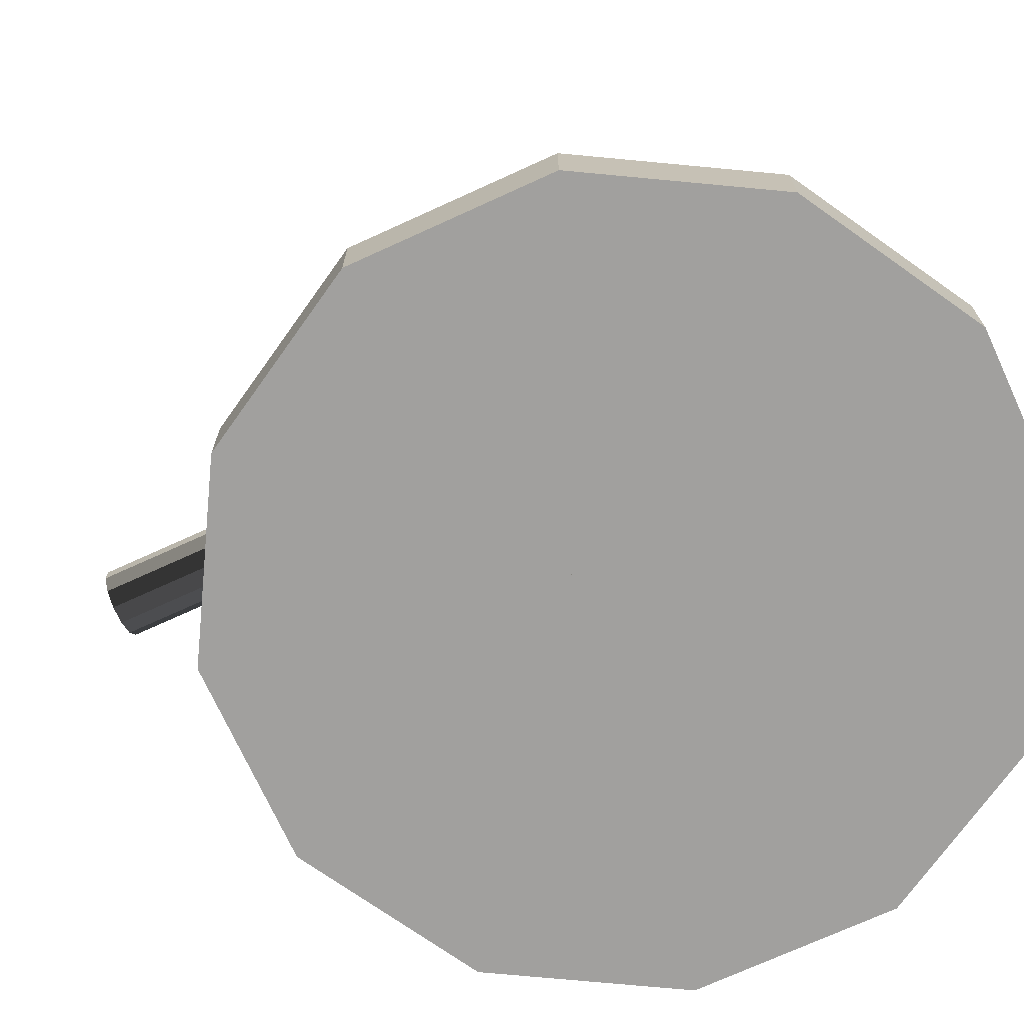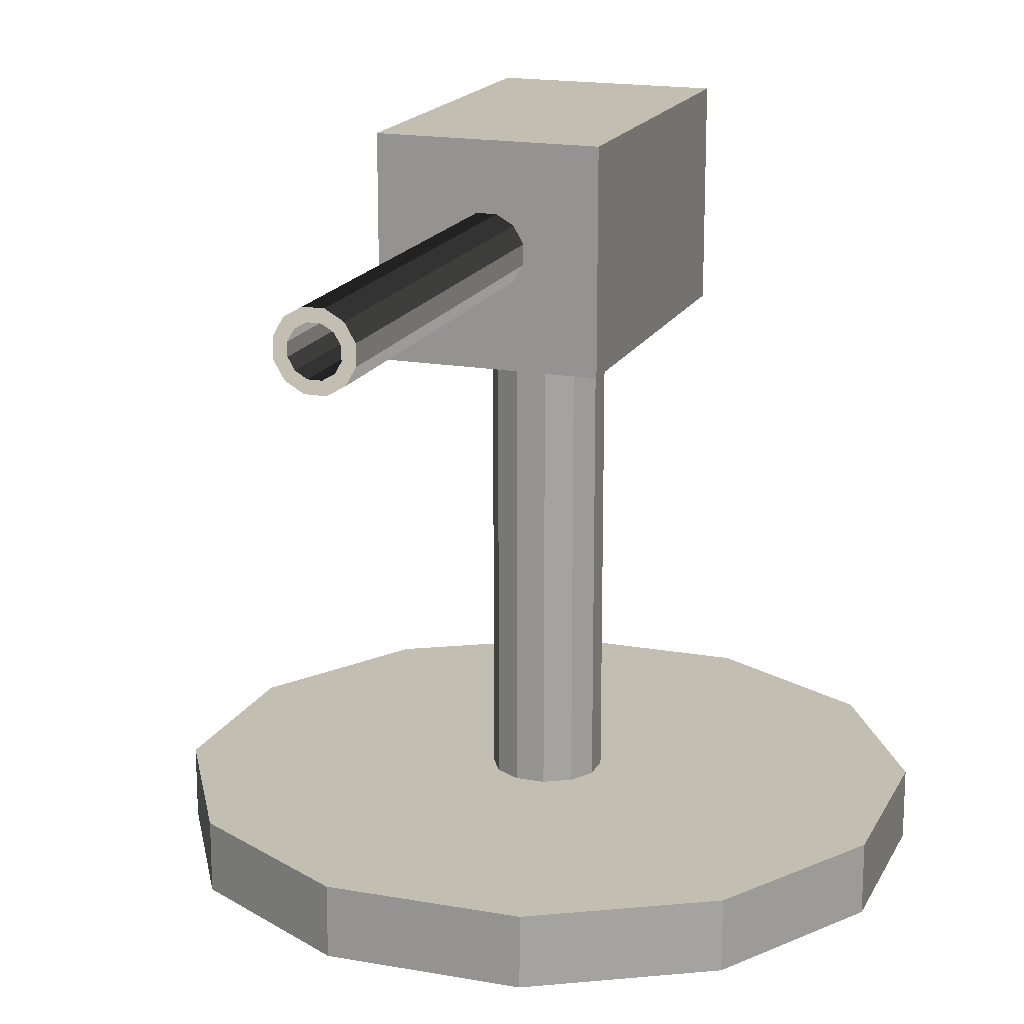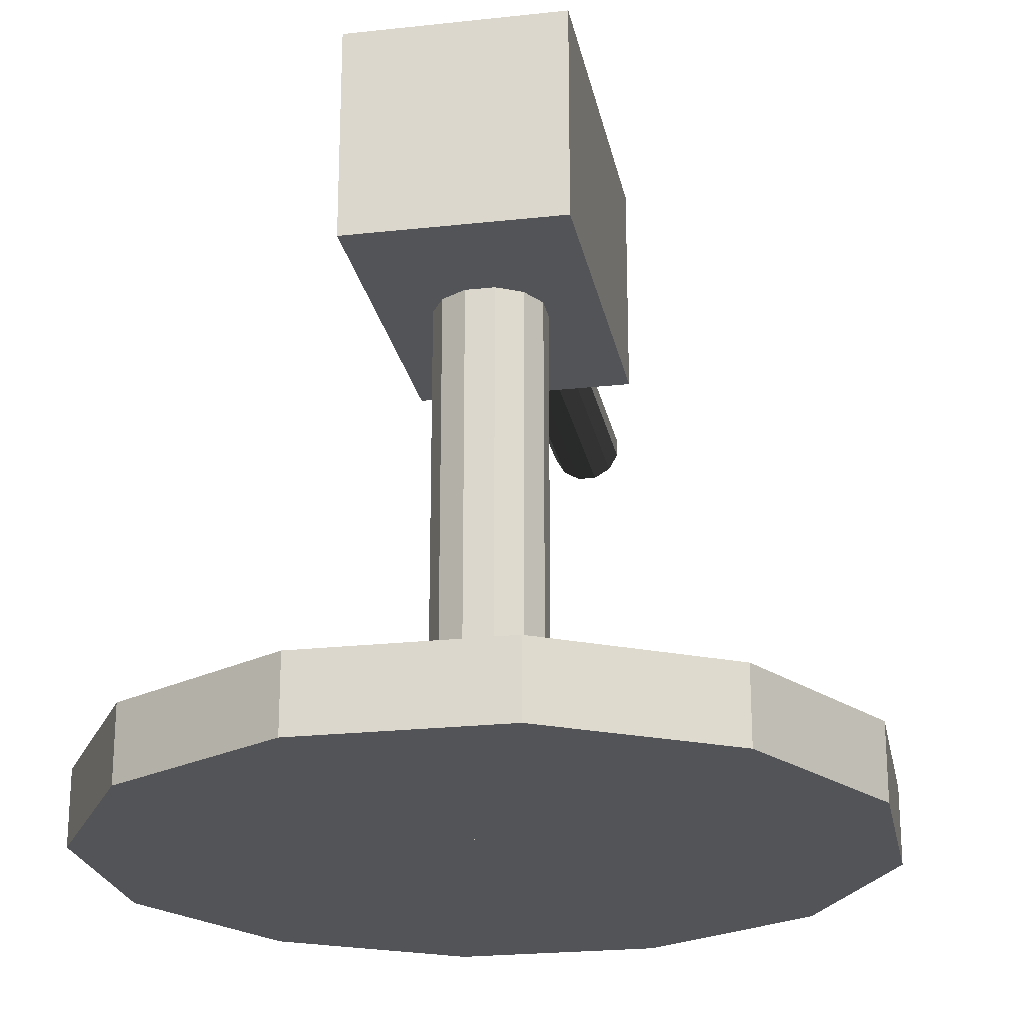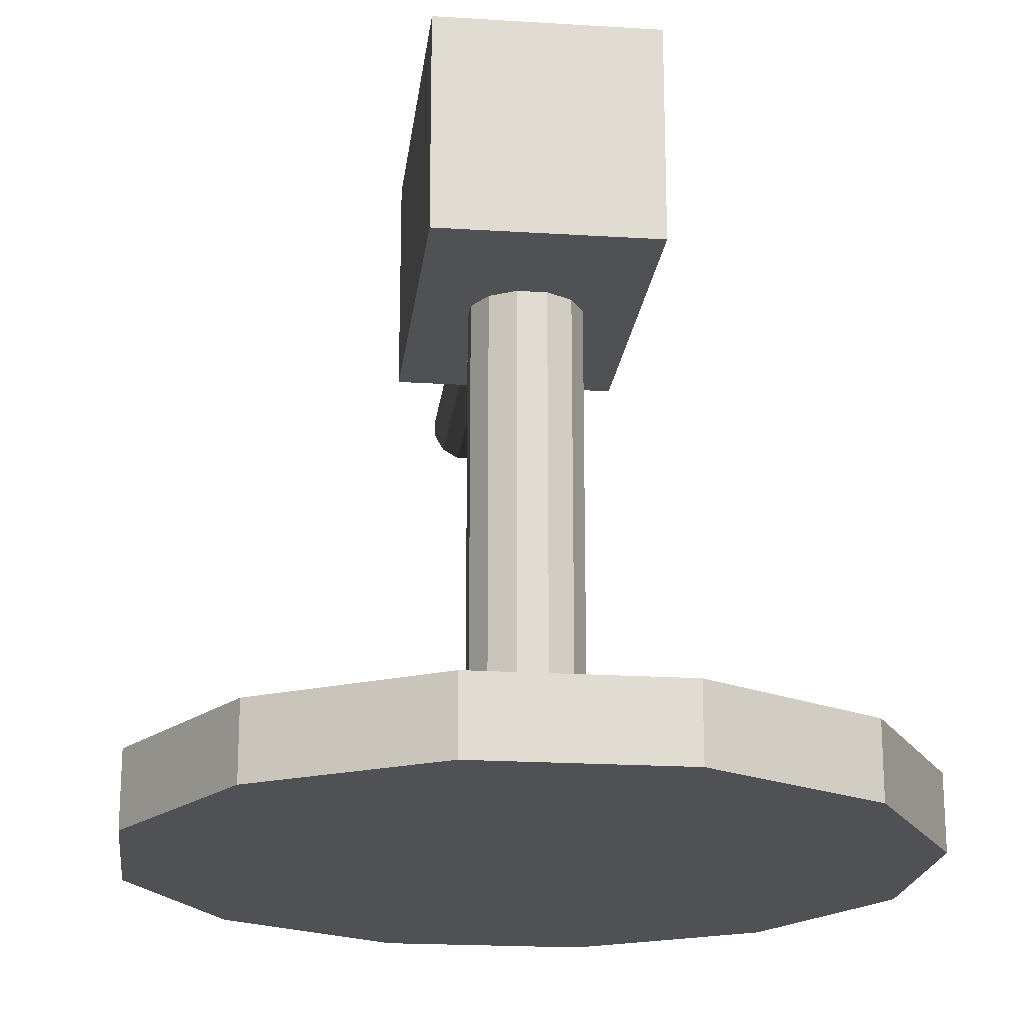
<metadata>
{"format":"obj","ext":"obj","renderer":"f3d","projection":"perspective","resolution":1024,"background":"white","views":[{"elev":-71.8,"azim":-65.4,"up":"+Y"},{"elev":17.5,"azim":-160.4,"up":"+Y"},{"elev":-22.9,"azim":10.7,"up":"+Y"},{"elev":-20.1,"azim":-6.6,"up":"+Y"}]}
</metadata>
<code>
v 0.04575 0 0.04575
v 0.01675 0 0.0625
v 0 0 0
v 0.01675 0 0.0625
v 0.04575 0 0.04575
v 0.04575 0.0125 0.04575
v 0.01675 0.0125 0.0625
v 0.01675 0.0125 0.0625
v 0.04575 0.0125 0.04575
v 0 0.0125 0
v 0.0625 0 0.01675
v 0.04575 0 0.04575
v 0 0 0
v 0.04575 0 0.04575
v 0.0625 0 0.01675
v 0.0625 0.0125 0.01675
v 0.04575 0.0125 0.04575
v 0.04575 0.0125 0.04575
v 0.0625 0.0125 0.01675
v 0 0.0125 0
v 0.0625 0 -0.01675
v 0.0625 0 0.01675
v 0 0 0
v 0.0625 0 0.01675
v 0.0625 0 -0.01675
v 0.0625 0.0125 -0.01675
v 0.0625 0.0125 0.01675
v 0.0625 0.0125 0.01675
v 0.0625 0.0125 -0.01675
v 0 0.0125 0
v 0.04575 0 -0.04575
v 0.0625 0 -0.01675
v 0 0 0
v 0.0625 0 -0.01675
v 0.04575 0 -0.04575
v 0.04575 0.0125 -0.04575
v 0.0625 0.0125 -0.01675
v 0.0625 0.0125 -0.01675
v 0.04575 0.0125 -0.04575
v 0 0.0125 0
v 0.01675 0 -0.0625
v 0.04575 0 -0.04575
v 0 0 0
v 0.04575 0 -0.04575
v 0.01675 0 -0.0625
v 0.01675 0.0125 -0.0625
v 0.04575 0.0125 -0.04575
v 0.04575 0.0125 -0.04575
v 0.01675 0.0125 -0.0625
v 0 0.0125 0
v -0.01675 0 -0.0625
v 0.01675 0 -0.0625
v 0 0 0
v 0.01675 0 -0.0625
v -0.01675 0 -0.0625
v -0.01675 0.0125 -0.0625
v 0.01675 0.0125 -0.0625
v 0.01675 0.0125 -0.0625
v -0.01675 0.0125 -0.0625
v 0 0.0125 0
v -0.04575 0 -0.04575
v -0.01675 0 -0.0625
v 0 0 0
v -0.01675 0 -0.0625
v -0.04575 0 -0.04575
v -0.04575 0.0125 -0.04575
v -0.01675 0.0125 -0.0625
v -0.01675 0.0125 -0.0625
v -0.04575 0.0125 -0.04575
v 0 0.0125 0
v -0.0625 0 -0.01675
v -0.04575 0 -0.04575
v 0 0 0
v -0.04575 0 -0.04575
v -0.0625 0 -0.01675
v -0.0625 0.0125 -0.01675
v -0.04575 0.0125 -0.04575
v -0.04575 0.0125 -0.04575
v -0.0625 0.0125 -0.01675
v 0 0.0125 0
v -0.0625 0 0.01675
v -0.0625 0 -0.01675
v 0 0 0
v -0.0625 0 -0.01675
v -0.0625 0 0.01675
v -0.0625 0.0125 0.01675
v -0.0625 0.0125 -0.01675
v -0.0625 0.0125 -0.01675
v -0.0625 0.0125 0.01675
v 0 0.0125 0
v -0.04575 0 0.04575
v -0.0625 0 0.01675
v 0 0 0
v -0.0625 0 0.01675
v -0.04575 0 0.04575
v -0.04575 0.0125 0.04575
v -0.0625 0.0125 0.01675
v -0.0625 0.0125 0.01675
v -0.04575 0.0125 0.04575
v 0 0.0125 0
v -0.01675 0 0.0625
v -0.04575 0 0.04575
v 0 0 0
v -0.04575 0 0.04575
v -0.01675 0 0.0625
v -0.01675 0.0125 0.0625
v -0.04575 0.0125 0.04575
v -0.04575 0.0125 0.04575
v -0.01675 0.0125 0.0625
v 0 0.0125 0
v 0.01675 0 0.0625
v -0.01675 0 0.0625
v 0 0 0
v -0.01675 0 0.0625
v 0.01675 0 0.0625
v 0.01675 0.0125 0.0625
v -0.01675 0.0125 0.0625
v -0.01675 0.0125 0.0625
v 0.01675 0.0125 0.0625
v 0 0.0125 0
f 1 2 3
f 4 5 6
f 4 6 7
f 8 9 10
f 11 12 13
f 14 15 16
f 14 16 17
f 18 19 20
f 21 22 23
f 24 25 26
f 24 26 27
f 28 29 30
f 31 32 33
f 34 35 36
f 34 36 37
f 38 39 40
f 41 42 43
f 44 45 46
f 44 46 47
f 48 49 50
f 51 52 53
f 54 55 56
f 54 56 57
f 58 59 60
f 61 62 63
f 64 65 66
f 64 66 67
f 68 69 70
f 71 72 73
f 74 75 76
f 74 76 77
f 78 79 80
f 81 82 83
f 84 85 86
f 84 86 87
f 88 89 90
f 91 92 93
f 94 95 96
f 94 96 97
f 98 99 100
f 101 102 103
f 104 105 106
f 104 106 107
f 108 109 110
f 111 112 113
f 114 115 116
f 114 116 117
f 118 119 120
v 0.006863 0 0.006863
v 0.002512 0 0.009375
v 0 0 0
v 0.002512 0 0.009375
v 0.006863 0 0.006863
v 0.006863 0.09375 0.006863
v 0.002512 0.09375 0.009375
v 0.002512 0.09375 0.009375
v 0.006863 0.09375 0.006863
v 0 0.09375 0
v 0.009375 0 0.002512
v 0.006863 0 0.006863
v 0 0 0
v 0.006863 0 0.006863
v 0.009375 0 0.002512
v 0.009375 0.09375 0.002512
v 0.006863 0.09375 0.006863
v 0.006863 0.09375 0.006863
v 0.009375 0.09375 0.002512
v 0 0.09375 0
v 0.009375 0 -0.002512
v 0.009375 0 0.002512
v 0 0 0
v 0.009375 0 0.002512
v 0.009375 0 -0.002512
v 0.009375 0.09375 -0.002512
v 0.009375 0.09375 0.002512
v 0.009375 0.09375 0.002512
v 0.009375 0.09375 -0.002512
v 0 0.09375 0
v 0.006863 0 -0.006863
v 0.009375 0 -0.002512
v 0 0 0
v 0.009375 0 -0.002512
v 0.006863 0 -0.006863
v 0.006863 0.09375 -0.006863
v 0.009375 0.09375 -0.002512
v 0.009375 0.09375 -0.002512
v 0.006863 0.09375 -0.006863
v 0 0.09375 0
v 0.002512 0 -0.009375
v 0.006863 0 -0.006863
v 0 0 0
v 0.006863 0 -0.006863
v 0.002512 0 -0.009375
v 0.002512 0.09375 -0.009375
v 0.006863 0.09375 -0.006863
v 0.006863 0.09375 -0.006863
v 0.002512 0.09375 -0.009375
v 0 0.09375 0
v -0.002512 0 -0.009375
v 0.002512 0 -0.009375
v 0 0 0
v 0.002512 0 -0.009375
v -0.002512 0 -0.009375
v -0.002512 0.09375 -0.009375
v 0.002512 0.09375 -0.009375
v 0.002512 0.09375 -0.009375
v -0.002512 0.09375 -0.009375
v 0 0.09375 0
v -0.006863 0 -0.006863
v -0.002512 0 -0.009375
v 0 0 0
v -0.002512 0 -0.009375
v -0.006863 0 -0.006863
v -0.006863 0.09375 -0.006863
v -0.002512 0.09375 -0.009375
v -0.002512 0.09375 -0.009375
v -0.006863 0.09375 -0.006863
v 0 0.09375 0
v -0.009375 0 -0.002512
v -0.006863 0 -0.006863
v 0 0 0
v -0.006863 0 -0.006863
v -0.009375 0 -0.002512
v -0.009375 0.09375 -0.002512
v -0.006863 0.09375 -0.006863
v -0.006863 0.09375 -0.006863
v -0.009375 0.09375 -0.002512
v 0 0.09375 0
v -0.009375 0 0.002512
v -0.009375 0 -0.002512
v 0 0 0
v -0.009375 0 -0.002512
v -0.009375 0 0.002512
v -0.009375 0.09375 0.002512
v -0.009375 0.09375 -0.002512
v -0.009375 0.09375 -0.002512
v -0.009375 0.09375 0.002512
v 0 0.09375 0
v -0.006863 0 0.006863
v -0.009375 0 0.002512
v 0 0 0
v -0.009375 0 0.002512
v -0.006863 0 0.006863
v -0.006863 0.09375 0.006863
v -0.009375 0.09375 0.002512
v -0.009375 0.09375 0.002512
v -0.006863 0.09375 0.006863
v 0 0.09375 0
v -0.002512 0 0.009375
v -0.006863 0 0.006863
v 0 0 0
v -0.006863 0 0.006863
v -0.002512 0 0.009375
v -0.002512 0.09375 0.009375
v -0.006863 0.09375 0.006863
v -0.006863 0.09375 0.006863
v -0.002512 0.09375 0.009375
v 0 0.09375 0
v 0.002512 0 0.009375
v -0.002512 0 0.009375
v 0 0 0
v -0.002512 0 0.009375
v 0.002512 0 0.009375
v 0.002512 0.09375 0.009375
v -0.002512 0.09375 0.009375
v -0.002512 0.09375 0.009375
v 0.002512 0.09375 0.009375
v 0 0.09375 0
f 121 122 123
f 124 125 126
f 124 126 127
f 128 129 130
f 131 132 133
f 134 135 136
f 134 136 137
f 138 139 140
f 141 142 143
f 144 145 146
f 144 146 147
f 148 149 150
f 151 152 153
f 154 155 156
f 154 156 157
f 158 159 160
f 161 162 163
f 164 165 166
f 164 166 167
f 168 169 170
f 171 172 173
f 174 175 176
f 174 176 177
f 178 179 180
f 181 182 183
f 184 185 186
f 184 186 187
f 188 189 190
f 191 192 193
f 194 195 196
f 194 196 197
f 198 199 200
f 201 202 203
f 204 205 206
f 204 206 207
f 208 209 210
f 211 212 213
f 214 215 216
f 214 216 217
f 218 219 220
f 221 222 223
f 224 225 226
f 224 226 227
f 228 229 230
f 231 232 233
f 234 235 236
f 234 236 237
f 238 239 240
v 0.01875 0.1312 0.03125
v 0.01875 0.09375 0.03125
v 0.01875 0.1312 -0.03125
v 0.01875 0.09375 -0.03125
v -0.01875 0.1312 0.03125
v -0.01875 0.1312 -0.03125
v -0.01875 0.09375 0.03125
v -0.01875 0.09375 -0.03125
v 0.01875 0.1312 0.03125
v 0.01875 0.1312 -0.03125
v -0.01875 0.1312 0.03125
v -0.01875 0.1312 -0.03125
v 0.01875 0.09375 0.03125
v -0.01875 0.09375 0.03125
v 0.01875 0.09375 -0.03125
v -0.01875 0.09375 -0.03125
v 0.01875 0.1312 0.03125
v -0.01875 0.1312 0.03125
v 0.01875 0.09375 0.03125
v -0.01875 0.09375 0.03125
v 0.01875 0.1312 -0.03125
v 0.01875 0.09375 -0.03125
v -0.01875 0.1312 -0.03125
v -0.01875 0.09375 -0.03125
f 243 241 242
f 243 242 244
f 247 245 246
f 247 246 248
f 251 249 250
f 251 250 252
f 255 253 254
f 255 254 256
f 259 257 258
f 259 258 260
f 263 261 262
f 263 262 264
v 0.001091 0.1172 -0.02312
v 0.00298 0.1161 -0.02312
v 0.00298 0.1161 -0.1006
v 0.001091 0.1172 -0.1006
v 0.001675 0.1194 -0.1006
v 0.004575 0.1177 -0.1006
v 0.004575 0.1177 -0.02312
v 0.001675 0.1194 -0.02312
v 0.001675 0.1194 -0.02312
v 0.004575 0.1177 -0.02312
v 0.00298 0.1161 -0.02312
v 0.001091 0.1172 -0.02312
v 0.001091 0.1172 -0.1006
v 0.00298 0.1161 -0.1006
v 0.004575 0.1177 -0.1006
v 0.001675 0.1194 -0.1006
v 0.00298 0.1161 -0.02312
v 0.004071 0.1142 -0.02312
v 0.004071 0.1142 -0.1006
v 0.00298 0.1161 -0.1006
v 0.004575 0.1177 -0.1006
v 0.00625 0.1148 -0.1006
v 0.00625 0.1148 -0.02312
v 0.004575 0.1177 -0.02312
v 0.004575 0.1177 -0.02312
v 0.00625 0.1148 -0.02312
v 0.004071 0.1142 -0.02312
v 0.00298 0.1161 -0.02312
v 0.00298 0.1161 -0.1006
v 0.004071 0.1142 -0.1006
v 0.00625 0.1148 -0.1006
v 0.004575 0.1177 -0.1006
v 0.004071 0.1142 -0.02312
v 0.004071 0.112 -0.02312
v 0.004071 0.112 -0.1006
v 0.004071 0.1142 -0.1006
v 0.00625 0.1148 -0.1006
v 0.00625 0.1115 -0.1006
v 0.00625 0.1115 -0.02312
v 0.00625 0.1148 -0.02312
v 0.00625 0.1148 -0.02312
v 0.00625 0.1115 -0.02312
v 0.004071 0.112 -0.02312
v 0.004071 0.1142 -0.02312
v 0.004071 0.1142 -0.1006
v 0.004071 0.112 -0.1006
v 0.00625 0.1115 -0.1006
v 0.00625 0.1148 -0.1006
v 0.004071 0.112 -0.02312
v 0.00298 0.1101 -0.02312
v 0.00298 0.1101 -0.1006
v 0.004071 0.112 -0.1006
v 0.00625 0.1115 -0.1006
v 0.004575 0.1085 -0.1006
v 0.004575 0.1085 -0.02312
v 0.00625 0.1115 -0.02312
v 0.00625 0.1115 -0.02312
v 0.004575 0.1085 -0.02312
v 0.00298 0.1101 -0.02312
v 0.004071 0.112 -0.02312
v 0.004071 0.112 -0.1006
v 0.00298 0.1101 -0.1006
v 0.004575 0.1085 -0.1006
v 0.00625 0.1115 -0.1006
v 0.00298 0.1101 -0.02312
v 0.001091 0.1091 -0.02312
v 0.001091 0.1091 -0.1006
v 0.00298 0.1101 -0.1006
v 0.004575 0.1085 -0.1006
v 0.001675 0.1069 -0.1006
v 0.001675 0.1069 -0.02312
v 0.004575 0.1085 -0.02312
v 0.004575 0.1085 -0.02312
v 0.001675 0.1069 -0.02312
v 0.001091 0.1091 -0.02312
v 0.00298 0.1101 -0.02312
v 0.00298 0.1101 -0.1006
v 0.001091 0.1091 -0.1006
v 0.001675 0.1069 -0.1006
v 0.004575 0.1085 -0.1006
v 0.001091 0.1091 -0.02312
v -0.001091 0.1091 -0.02312
v -0.001091 0.1091 -0.1006
v 0.001091 0.1091 -0.1006
v 0.001675 0.1069 -0.1006
v -0.001675 0.1069 -0.1006
v -0.001675 0.1069 -0.02312
v 0.001675 0.1069 -0.02312
v 0.001675 0.1069 -0.02312
v -0.001675 0.1069 -0.02312
v -0.001091 0.1091 -0.02312
v 0.001091 0.1091 -0.02312
v 0.001091 0.1091 -0.1006
v -0.001091 0.1091 -0.1006
v -0.001675 0.1069 -0.1006
v 0.001675 0.1069 -0.1006
v -0.001091 0.1091 -0.02312
v -0.00298 0.1101 -0.02312
v -0.00298 0.1101 -0.1006
v -0.001091 0.1091 -0.1006
v -0.001675 0.1069 -0.1006
v -0.004575 0.1085 -0.1006
v -0.004575 0.1085 -0.02312
v -0.001675 0.1069 -0.02312
v -0.001675 0.1069 -0.02312
v -0.004575 0.1085 -0.02312
v -0.00298 0.1101 -0.02312
v -0.001091 0.1091 -0.02312
v -0.001091 0.1091 -0.1006
v -0.00298 0.1101 -0.1006
v -0.004575 0.1085 -0.1006
v -0.001675 0.1069 -0.1006
v -0.00298 0.1101 -0.02312
v -0.004071 0.112 -0.02312
v -0.004071 0.112 -0.1006
v -0.00298 0.1101 -0.1006
v -0.004575 0.1085 -0.1006
v -0.00625 0.1115 -0.1006
v -0.00625 0.1115 -0.02312
v -0.004575 0.1085 -0.02312
v -0.004575 0.1085 -0.02312
v -0.00625 0.1115 -0.02312
v -0.004071 0.112 -0.02312
v -0.00298 0.1101 -0.02312
v -0.00298 0.1101 -0.1006
v -0.004071 0.112 -0.1006
v -0.00625 0.1115 -0.1006
v -0.004575 0.1085 -0.1006
v -0.004071 0.112 -0.02312
v -0.004071 0.1142 -0.02312
v -0.004071 0.1142 -0.1006
v -0.004071 0.112 -0.1006
v -0.00625 0.1115 -0.1006
v -0.00625 0.1148 -0.1006
v -0.00625 0.1148 -0.02312
v -0.00625 0.1115 -0.02312
v -0.00625 0.1115 -0.02312
v -0.00625 0.1148 -0.02312
v -0.004071 0.1142 -0.02312
v -0.004071 0.112 -0.02312
v -0.004071 0.112 -0.1006
v -0.004071 0.1142 -0.1006
v -0.00625 0.1148 -0.1006
v -0.00625 0.1115 -0.1006
v -0.004071 0.1142 -0.02312
v -0.00298 0.1161 -0.02312
v -0.00298 0.1161 -0.1006
v -0.004071 0.1142 -0.1006
v -0.00625 0.1148 -0.1006
v -0.004575 0.1177 -0.1006
v -0.004575 0.1177 -0.02312
v -0.00625 0.1148 -0.02312
v -0.00625 0.1148 -0.02312
v -0.004575 0.1177 -0.02312
v -0.00298 0.1161 -0.02312
v -0.004071 0.1142 -0.02312
v -0.004071 0.1142 -0.1006
v -0.00298 0.1161 -0.1006
v -0.004575 0.1177 -0.1006
v -0.00625 0.1148 -0.1006
v -0.00298 0.1161 -0.02312
v -0.001091 0.1172 -0.02312
v -0.001091 0.1172 -0.1006
v -0.00298 0.1161 -0.1006
v -0.004575 0.1177 -0.1006
v -0.001675 0.1194 -0.1006
v -0.001675 0.1194 -0.02312
v -0.004575 0.1177 -0.02312
v -0.004575 0.1177 -0.02312
v -0.001675 0.1194 -0.02312
v -0.001091 0.1172 -0.02312
v -0.00298 0.1161 -0.02312
v -0.00298 0.1161 -0.1006
v -0.001091 0.1172 -0.1006
v -0.001675 0.1194 -0.1006
v -0.004575 0.1177 -0.1006
v -0.001091 0.1172 -0.02312
v 0.001091 0.1172 -0.02312
v 0.001091 0.1172 -0.1006
v -0.001091 0.1172 -0.1006
v -0.001675 0.1194 -0.1006
v 0.001675 0.1194 -0.1006
v 0.001675 0.1194 -0.02312
v -0.001675 0.1194 -0.02312
v -0.001675 0.1194 -0.02312
v 0.001675 0.1194 -0.02312
v 0.001091 0.1172 -0.02312
v -0.001091 0.1172 -0.02312
v -0.001091 0.1172 -0.1006
v 0.001091 0.1172 -0.1006
v 0.001675 0.1194 -0.1006
v -0.001675 0.1194 -0.1006
f 265 266 267
f 265 267 268
f 269 270 271
f 269 271 272
f 273 274 275
f 273 275 276
f 277 278 279
f 277 279 280
f 281 282 283
f 281 283 284
f 285 286 287
f 285 287 288
f 289 290 291
f 289 291 292
f 293 294 295
f 293 295 296
f 297 298 299
f 297 299 300
f 301 302 303
f 301 303 304
f 305 306 307
f 305 307 308
f 309 310 311
f 309 311 312
f 313 314 315
f 313 315 316
f 317 318 319
f 317 319 320
f 321 322 323
f 321 323 324
f 325 326 327
f 325 327 328
f 329 330 331
f 329 331 332
f 333 334 335
f 333 335 336
f 337 338 339
f 337 339 340
f 341 342 343
f 341 343 344
f 345 346 347
f 345 347 348
f 349 350 351
f 349 351 352
f 353 354 355
f 353 355 356
f 357 358 359
f 357 359 360
f 361 362 363
f 361 363 364
f 365 366 367
f 365 367 368
f 369 370 371
f 369 371 372
f 373 374 375
f 373 375 376
f 377 378 379
f 377 379 380
f 381 382 383
f 381 383 384
f 385 386 387
f 385 387 388
f 389 390 391
f 389 391 392
f 393 394 395
f 393 395 396
f 397 398 399
f 397 399 400
f 401 402 403
f 401 403 404
f 405 406 407
f 405 407 408
f 409 410 411
f 409 411 412
f 413 414 415
f 413 415 416
f 417 418 419
f 417 419 420
f 421 422 423
f 421 423 424
f 425 426 427
f 425 427 428
f 429 430 431
f 429 431 432
f 433 434 435
f 433 435 436
f 437 438 439
f 437 439 440
f 441 442 443
f 441 443 444
f 445 446 447
f 445 447 448
f 449 450 451
f 449 451 452
f 453 454 455
f 453 455 456

</code>
